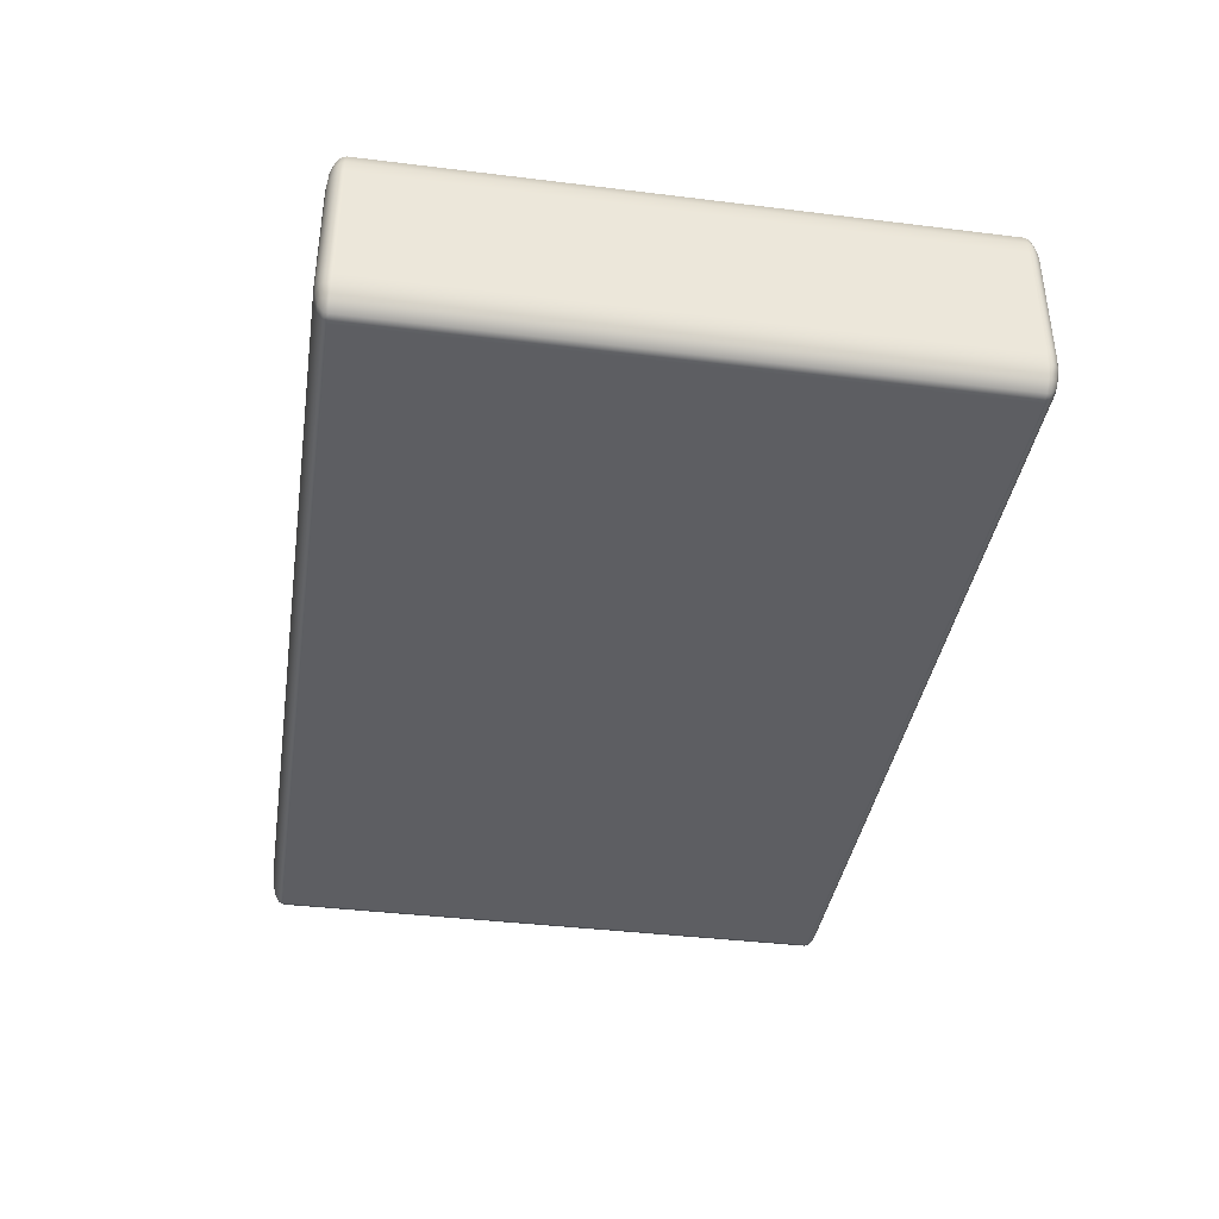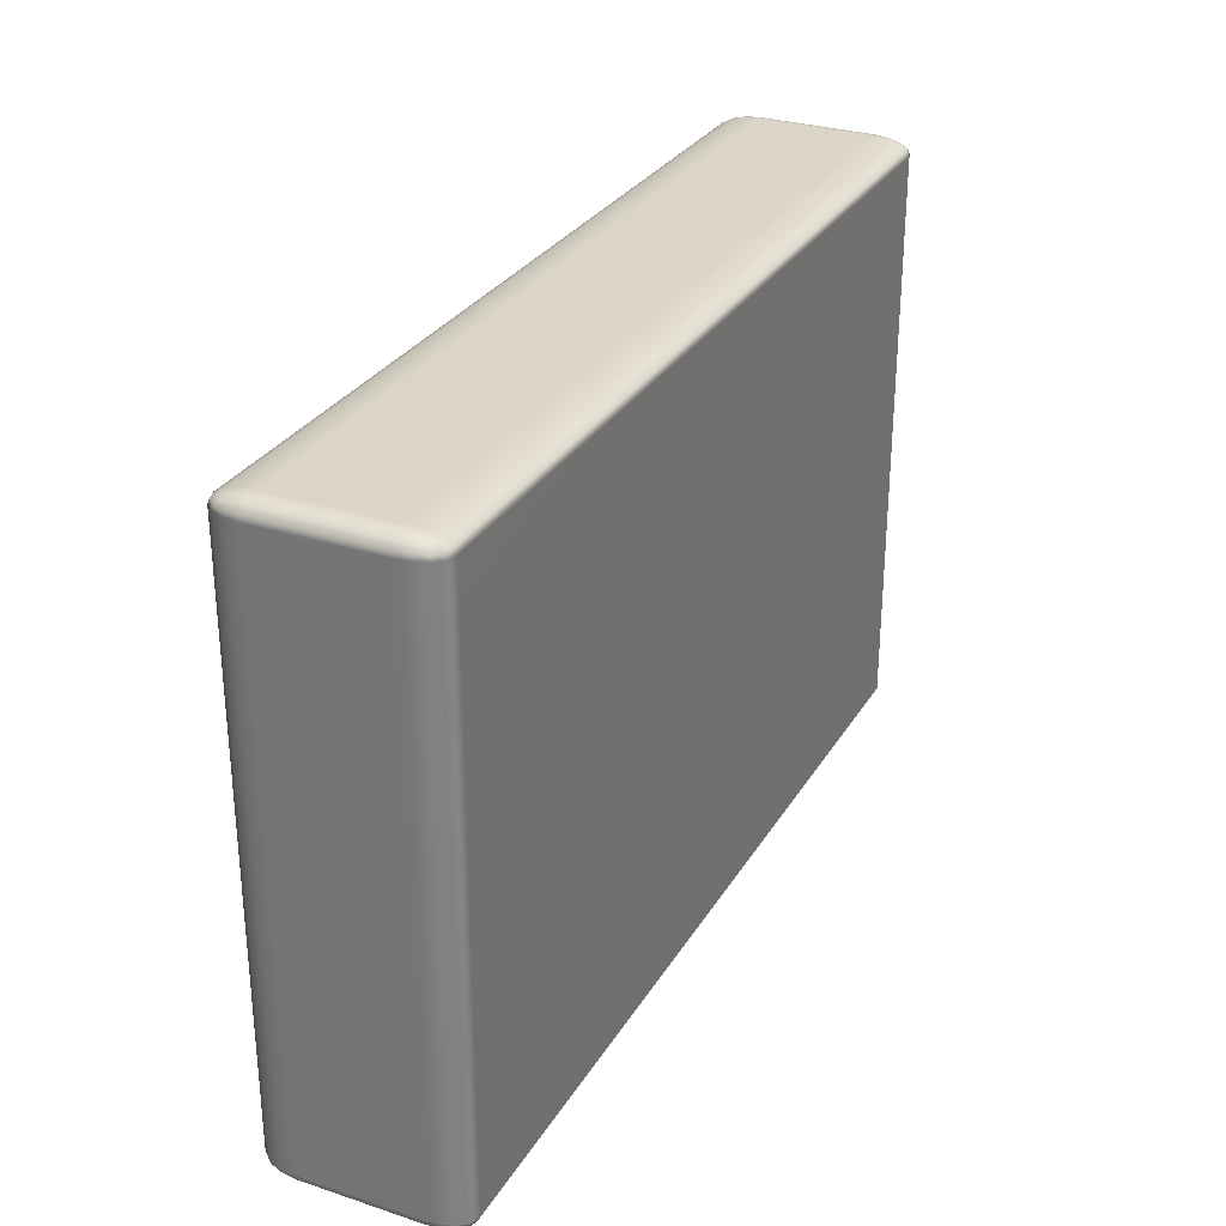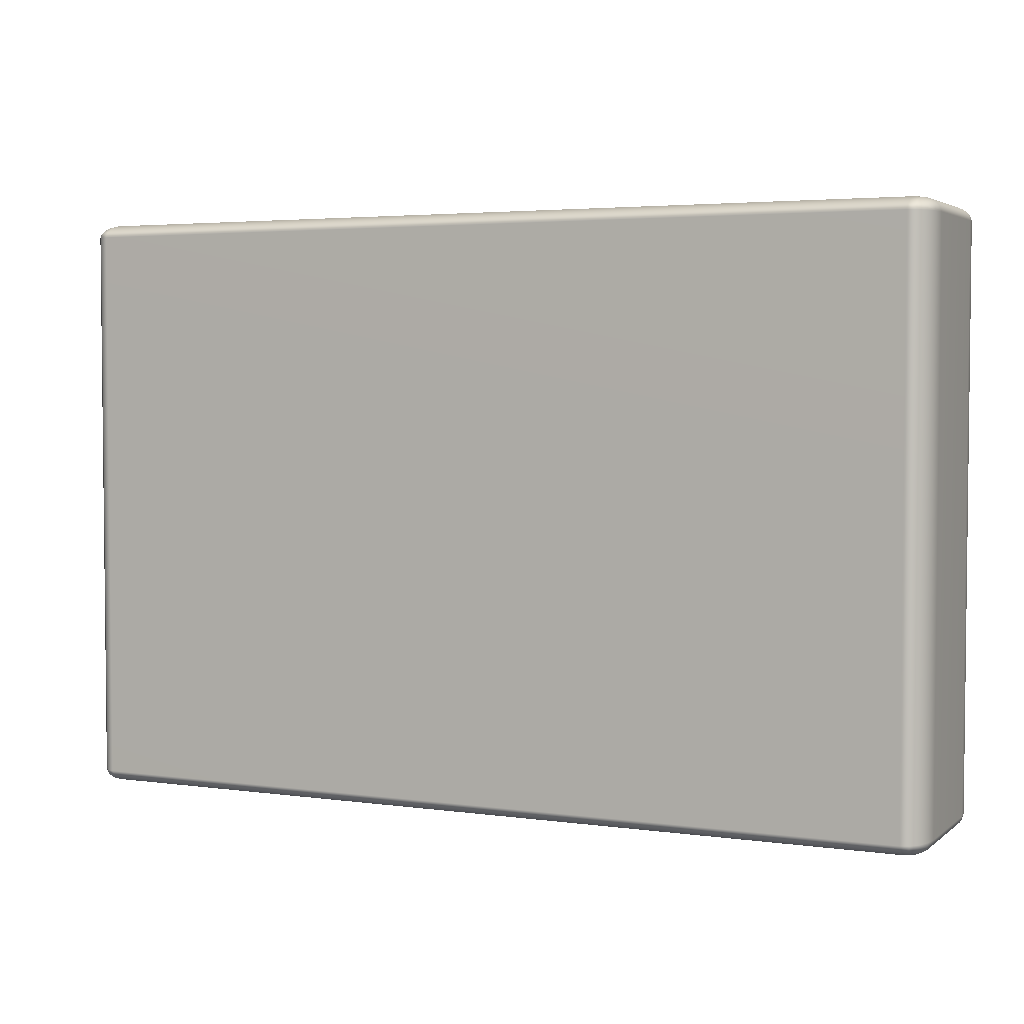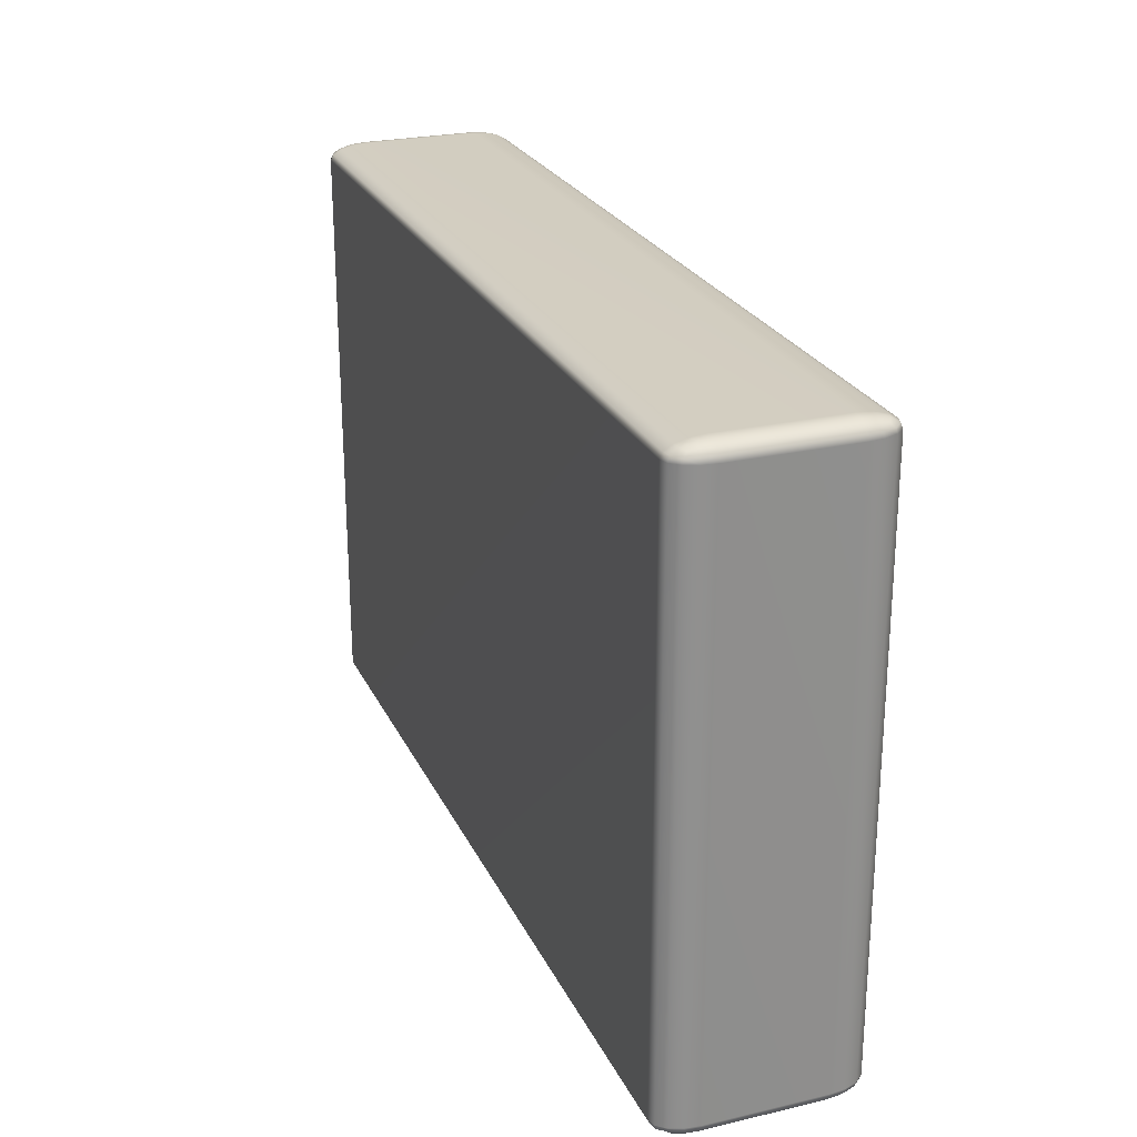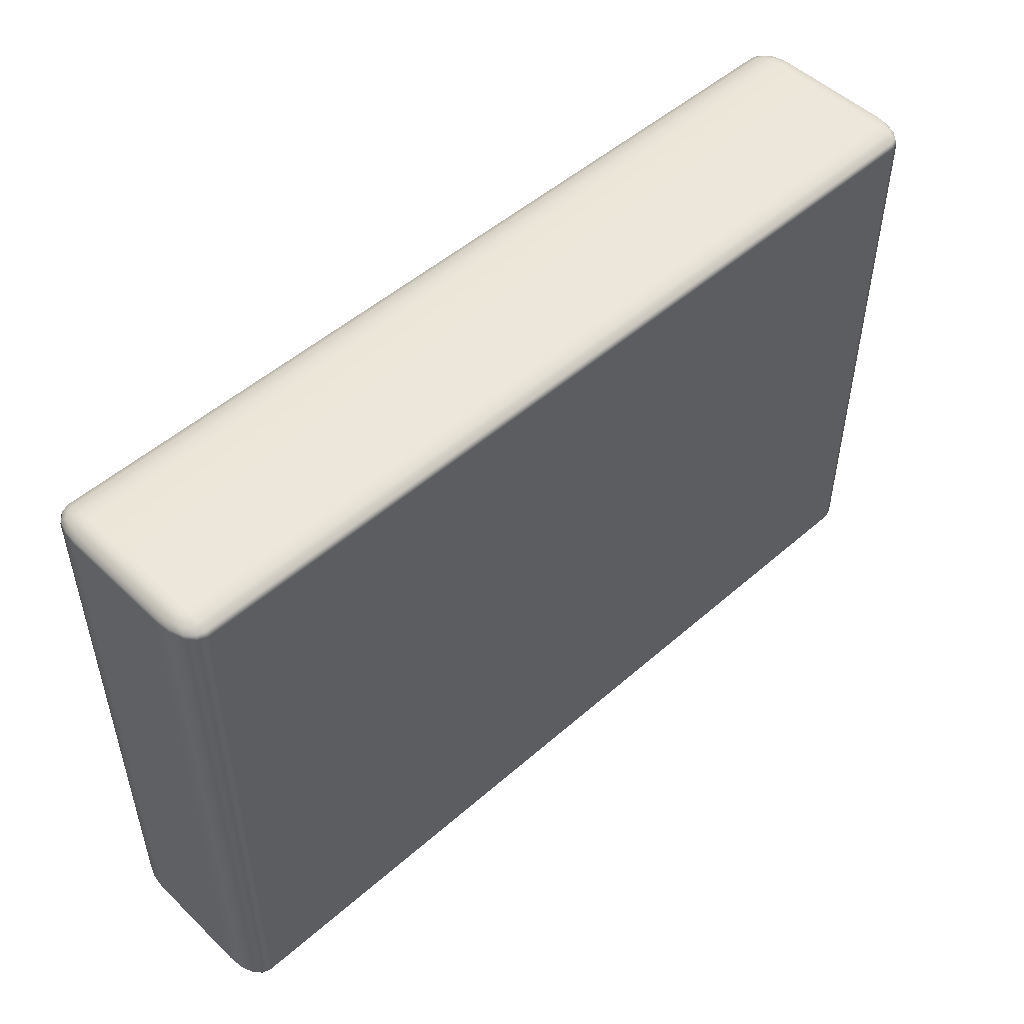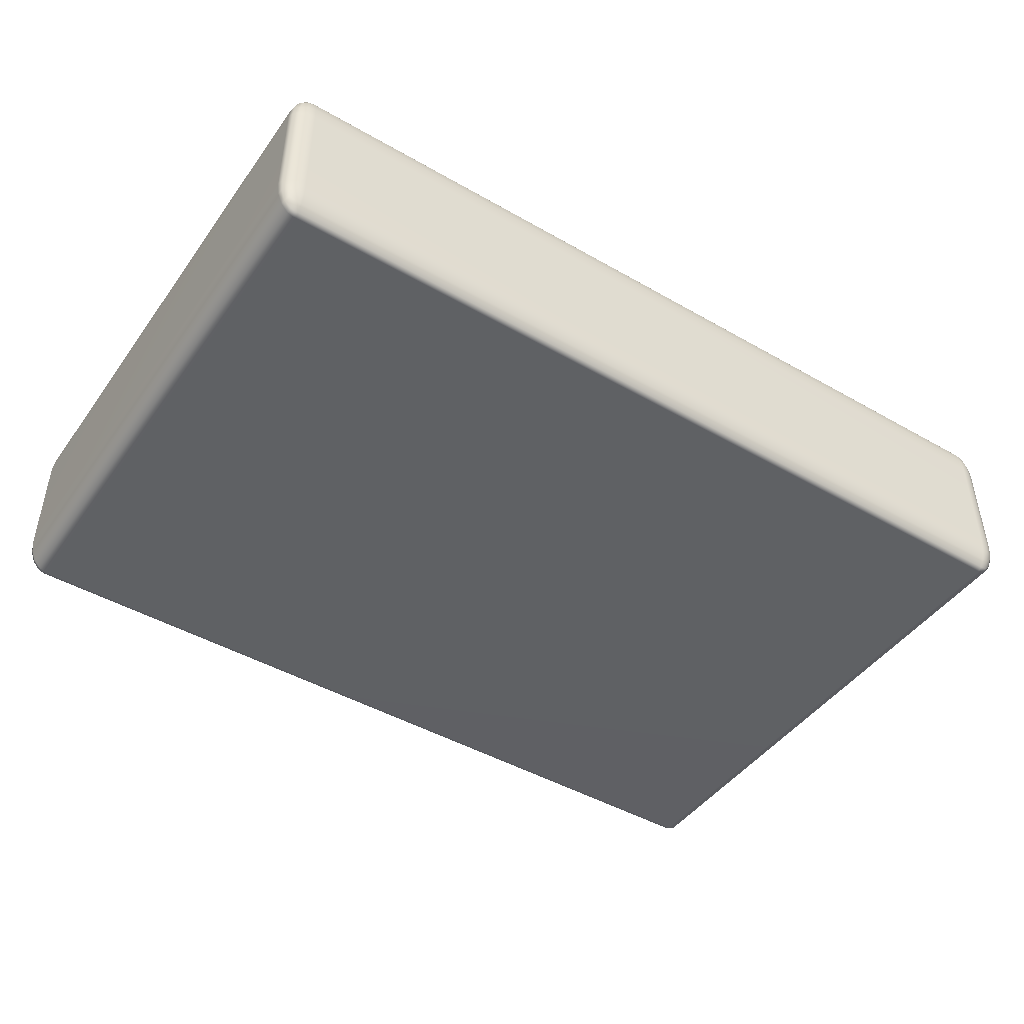
<metadata>
{"format":"obj","ext":"obj","renderer":"f3d","projection":"perspective","resolution":1024,"background":"white","views":[{"elev":-38.8,"azim":-98.8,"up":"+Y"},{"elev":29.5,"azim":115.7,"up":"+Z"},{"elev":3.6,"azim":25.0,"up":"+Z"},{"elev":24.8,"azim":69.3,"up":"+Z"},{"elev":50.5,"azim":136.2,"up":"+Z"},{"elev":-45.5,"azim":146.5,"up":"+Y"}]}
</metadata>
<code>
g default
v -6.001 -0.9544 -6.596
v -5.937 -1.119 -6.596
v -5.842 -1.229 -6.596
v -5.729 -1.267 -6.596
v -5.729 -1.229 -6.522
v -5.729 -1.119 -6.458
v -5.729 -0.9544 -6.416
v -5.729 -0.7605 -6.401
v -5.842 -0.7605 -6.416
v -5.937 -0.7605 -6.458
v -6.001 -0.7605 -6.522
v -6.024 -0.7605 -6.596
v 5.842 -1.229 -6.596
v 5.937 -1.119 -6.596
v 6.001 -0.9544 -6.596
v 6.024 -0.7605 -6.596
v 6.001 -0.7605 -6.522
v 5.937 -0.7605 -6.458
v 5.842 -0.7605 -6.416
v 5.729 -0.7605 -6.401
v 5.729 -0.9544 -6.416
v 5.729 -1.119 -6.458
v 5.729 -1.229 -6.522
v 5.729 -1.267 -6.596
v -5.842 1.229 -6.596
v -5.937 1.119 -6.596
v -6.001 0.9544 -6.596
v -6.024 0.7605 -6.596
v -6.001 0.7605 -6.522
v -5.937 0.7605 -6.458
v -5.842 0.7605 -6.416
v -5.729 0.7605 -6.401
v -5.729 0.9544 -6.416
v -5.729 1.119 -6.458
v -5.729 1.229 -6.522
v -5.729 1.267 -6.596
v 6.001 0.9544 -6.596
v 5.937 1.119 -6.596
v 5.842 1.229 -6.596
v 5.729 1.267 -6.596
v 5.729 1.229 -6.522
v 5.729 1.119 -6.458
v 5.729 0.9544 -6.416
v 5.729 0.7605 -6.401
v 5.842 0.7605 -6.416
v 5.937 0.7605 -6.458
v 6.001 0.7605 -6.522
v 6.024 0.7605 -6.596
v -5.842 0.7605 -14.38
v -5.937 0.7605 -14.33
v -6.001 0.7605 -14.27
v -6.024 0.7605 -14.2
v -6.001 0.9544 -14.2
v -5.937 1.119 -14.2
v -5.842 1.229 -14.2
v -5.729 1.267 -14.2
v -5.729 1.229 -14.27
v -5.729 1.119 -14.33
v -5.729 0.9544 -14.38
v -5.729 0.7605 -14.39
v 6.001 0.7605 -14.27
v 5.937 0.7605 -14.33
v 5.842 0.7605 -14.38
v 5.729 0.7605 -14.39
v 5.729 0.9544 -14.38
v 5.729 1.119 -14.33
v 5.729 1.229 -14.27
v 5.729 1.267 -14.2
v 5.842 1.229 -14.2
v 5.937 1.119 -14.2
v 6.001 0.9544 -14.2
v 6.024 0.7605 -14.2
v -5.842 -1.229 -14.2
v -5.937 -1.119 -14.2
v -6.001 -0.9544 -14.2
v -6.024 -0.7605 -14.2
v -6.001 -0.7605 -14.27
v -5.937 -0.7605 -14.33
v -5.842 -0.7605 -14.38
v -5.729 -0.7605 -14.39
v -5.729 -0.9544 -14.38
v -5.729 -1.119 -14.33
v -5.729 -1.229 -14.27
v -5.729 -1.267 -14.2
v 6.001 -0.9544 -14.2
v 5.937 -1.119 -14.2
v 5.842 -1.229 -14.2
v 5.729 -1.267 -14.2
v 5.729 -1.229 -14.27
v 5.729 -1.119 -14.33
v 5.729 -0.9544 -14.38
v 5.729 -0.7605 -14.39
v 5.842 -0.7605 -14.38
v 5.937 -0.7605 -14.33
v 6.001 -0.7605 -14.27
v 6.024 -0.7605 -14.2
v -5.986 -0.9354 -6.529
v -5.928 -1.103 -6.539
v -5.831 -1.203 -6.529
v -5.815 -1.103 -6.464
v -5.831 -0.9354 -6.426
v -5.928 -0.909 -6.464
v -5.899 -1.053 -6.484
v 5.831 -1.203 -6.529
v 5.928 -1.103 -6.539
v 5.986 -0.9354 -6.529
v 5.928 -0.909 -6.464
v 5.831 -0.9354 -6.426
v 5.815 -1.103 -6.464
v 5.899 -1.053 -6.484
v -5.831 1.203 -6.529
v -5.928 1.103 -6.539
v -5.986 0.9354 -6.529
v -5.928 0.909 -6.464
v -5.831 0.9354 -6.426
v -5.815 1.103 -6.464
v -5.899 1.053 -6.484
v 5.986 0.9354 -6.529
v 5.928 1.103 -6.539
v 5.831 1.203 -6.529
v 5.815 1.103 -6.464
v 5.831 0.9354 -6.426
v 5.928 0.909 -6.464
v 5.899 1.053 -6.484
v -5.831 0.9354 -14.37
v -5.928 0.909 -14.33
v -5.986 0.9354 -14.26
v -5.928 1.103 -14.25
v -5.831 1.203 -14.26
v -5.815 1.103 -14.33
v -5.899 1.053 -14.31
v 5.986 0.9354 -14.26
v 5.928 0.909 -14.33
v 5.831 0.9354 -14.37
v 5.815 1.103 -14.33
v 5.831 1.203 -14.26
v 5.928 1.103 -14.25
v 5.899 1.053 -14.31
v -5.831 -1.203 -14.26
v -5.928 -1.103 -14.25
v -5.986 -0.9354 -14.26
v -5.928 -0.909 -14.33
v -5.831 -0.9354 -14.37
v -5.815 -1.103 -14.33
v -5.899 -1.053 -14.31
v 5.986 -0.9354 -14.26
v 5.928 -1.103 -14.25
v 5.831 -1.203 -14.26
v 5.815 -1.103 -14.33
v 5.831 -0.9354 -14.37
v 5.928 -0.909 -14.33
v 5.899 -1.053 -14.31
g pCube2
f 4 3 73 84
f 3 2 74 73
f 2 1 75 74
f 1 12 76 75
f 8 7 21 20
f 7 6 22 21
f 6 5 23 22
f 5 4 24 23
f 12 11 29 28
f 11 10 30 29
f 10 9 31 30
f 9 8 32 31
f 16 15 85 96
f 15 14 86 85
f 14 13 87 86
f 13 24 88 87
f 20 19 45 44
f 19 18 46 45
f 18 17 47 46
f 17 16 48 47
f 28 27 53 52
f 27 26 54 53
f 26 25 55 54
f 25 36 56 55
f 36 35 41 40
f 35 34 42 41
f 34 33 43 42
f 33 32 44 43
f 40 39 69 68
f 39 38 70 69
f 38 37 71 70
f 37 48 72 71
f 52 51 77 76
f 51 50 78 77
f 50 49 79 78
f 49 60 80 79
f 60 59 65 64
f 59 58 66 65
f 58 57 67 66
f 57 56 68 67
f 64 63 93 92
f 63 62 94 93
f 62 61 95 94
f 61 72 96 95
f 84 83 89 88
f 83 82 90 89
f 82 81 91 90
f 81 80 92 91
f 8 20 44 32
f 36 40 68 56
f 60 64 92 80
f 84 88 24 4
f 16 96 72 48
f 76 12 28 52
f 11 12 1 97
f 97 1 2 98
f 98 2 3 99
f 3 4 5 99
f 99 5 6 100
f 100 6 7 101
f 7 8 9 101
f 101 9 10 102
f 102 10 11 97
f 102 97 98 103
f 98 99 100 103
f 100 101 102 103
f 23 24 13 104
f 104 13 14 105
f 105 14 15 106
f 15 16 17 106
f 106 17 18 107
f 107 18 19 108
f 19 20 21 108
f 108 21 22 109
f 109 22 23 104
f 109 104 105 110
f 105 106 107 110
f 107 108 109 110
f 35 36 25 111
f 111 25 26 112
f 112 26 27 113
f 27 28 29 113
f 113 29 30 114
f 114 30 31 115
f 31 32 33 115
f 115 33 34 116
f 116 34 35 111
f 116 111 112 117
f 112 113 114 117
f 114 115 116 117
f 47 48 37 118
f 118 37 38 119
f 119 38 39 120
f 39 40 41 120
f 120 41 42 121
f 121 42 43 122
f 43 44 45 122
f 122 45 46 123
f 123 46 47 118
f 123 118 119 124
f 119 120 121 124
f 121 122 123 124
f 59 60 49 125
f 125 49 50 126
f 126 50 51 127
f 51 52 53 127
f 127 53 54 128
f 128 54 55 129
f 55 56 57 129
f 129 57 58 130
f 130 58 59 125
f 130 125 126 131
f 126 127 128 131
f 128 129 130 131
f 71 72 61 132
f 132 61 62 133
f 133 62 63 134
f 63 64 65 134
f 134 65 66 135
f 135 66 67 136
f 67 68 69 136
f 136 69 70 137
f 137 70 71 132
f 137 132 133 138
f 133 134 135 138
f 135 136 137 138
f 83 84 73 139
f 139 73 74 140
f 140 74 75 141
f 75 76 77 141
f 141 77 78 142
f 142 78 79 143
f 79 80 81 143
f 143 81 82 144
f 144 82 83 139
f 144 139 140 145
f 140 141 142 145
f 142 143 144 145
f 95 96 85 146
f 146 85 86 147
f 147 86 87 148
f 87 88 89 148
f 148 89 90 149
f 149 90 91 150
f 91 92 93 150
f 150 93 94 151
f 151 94 95 146
f 151 146 147 152
f 147 148 149 152
f 149 150 151 152

</code>
